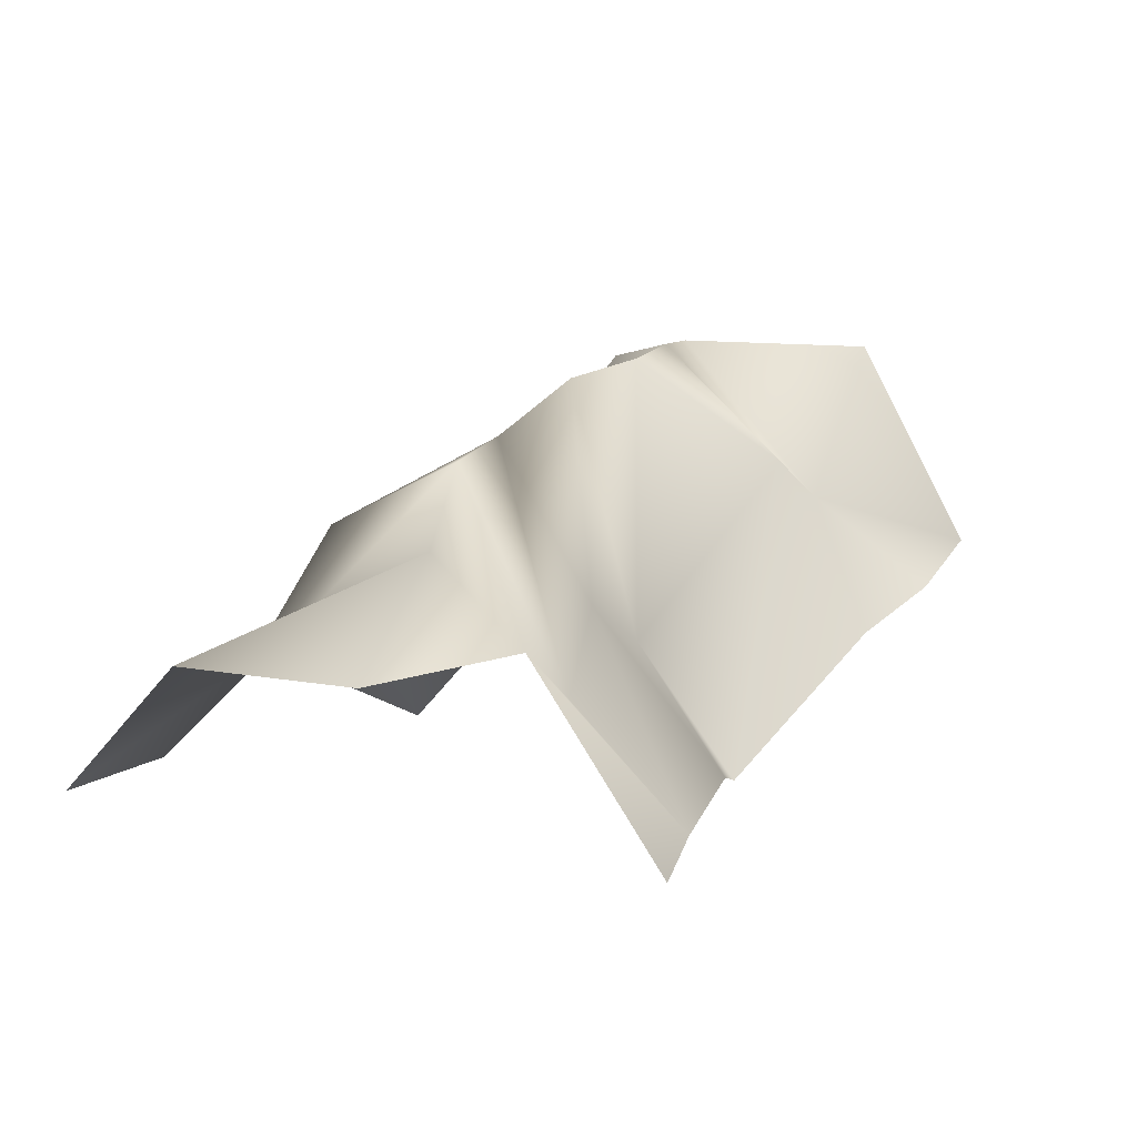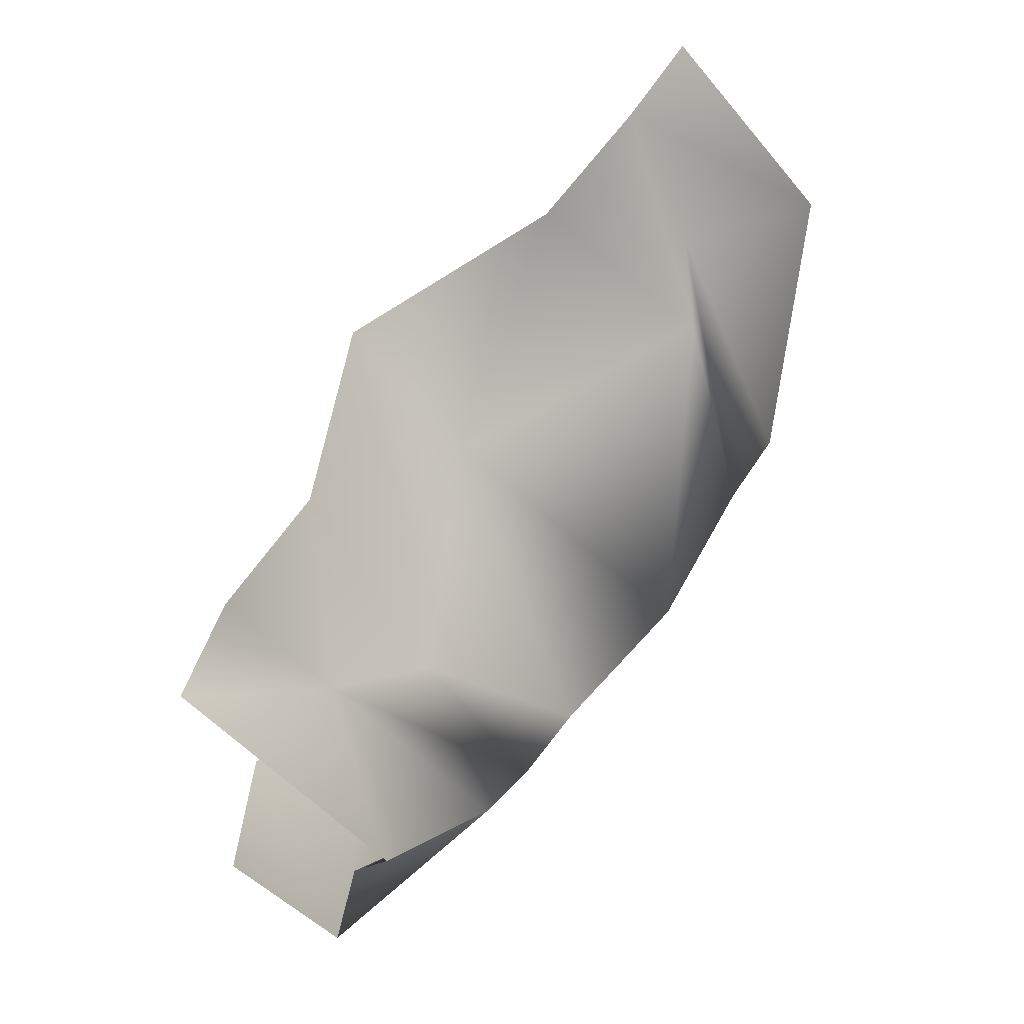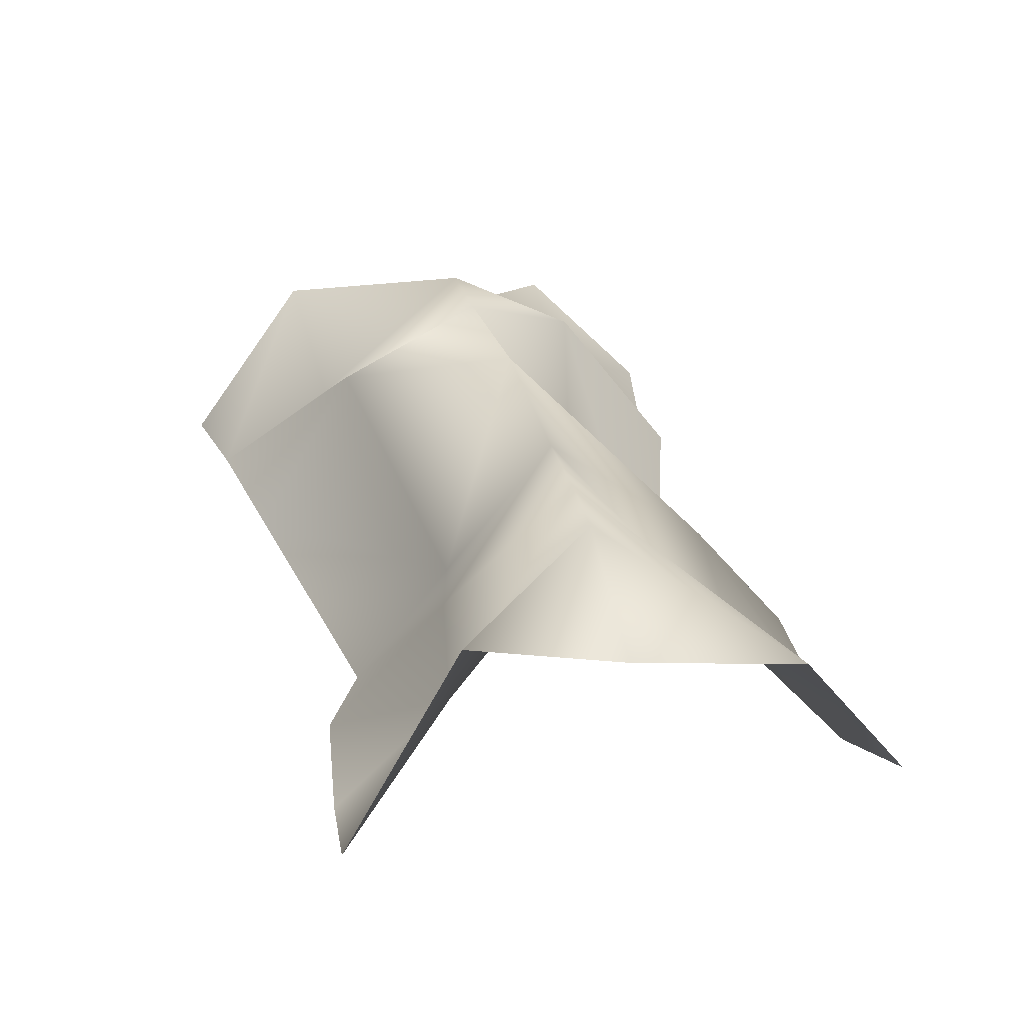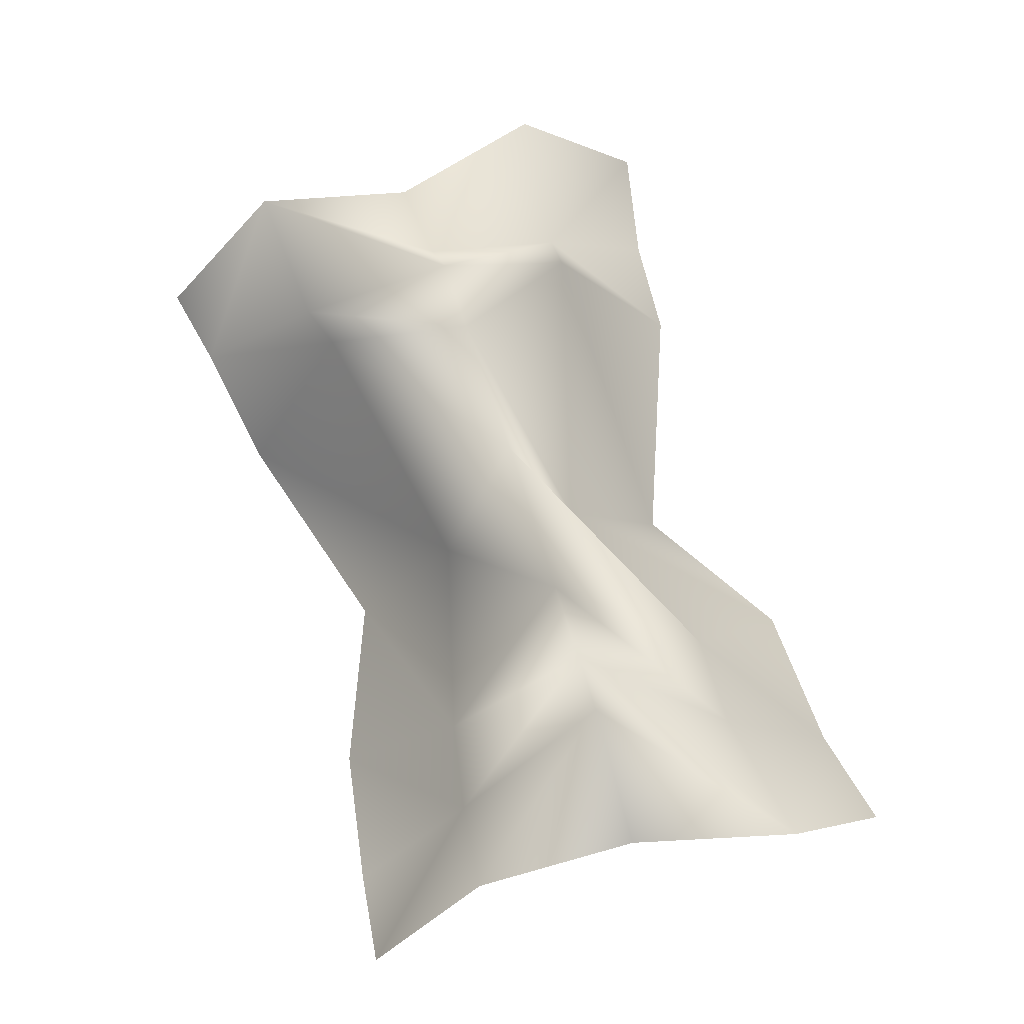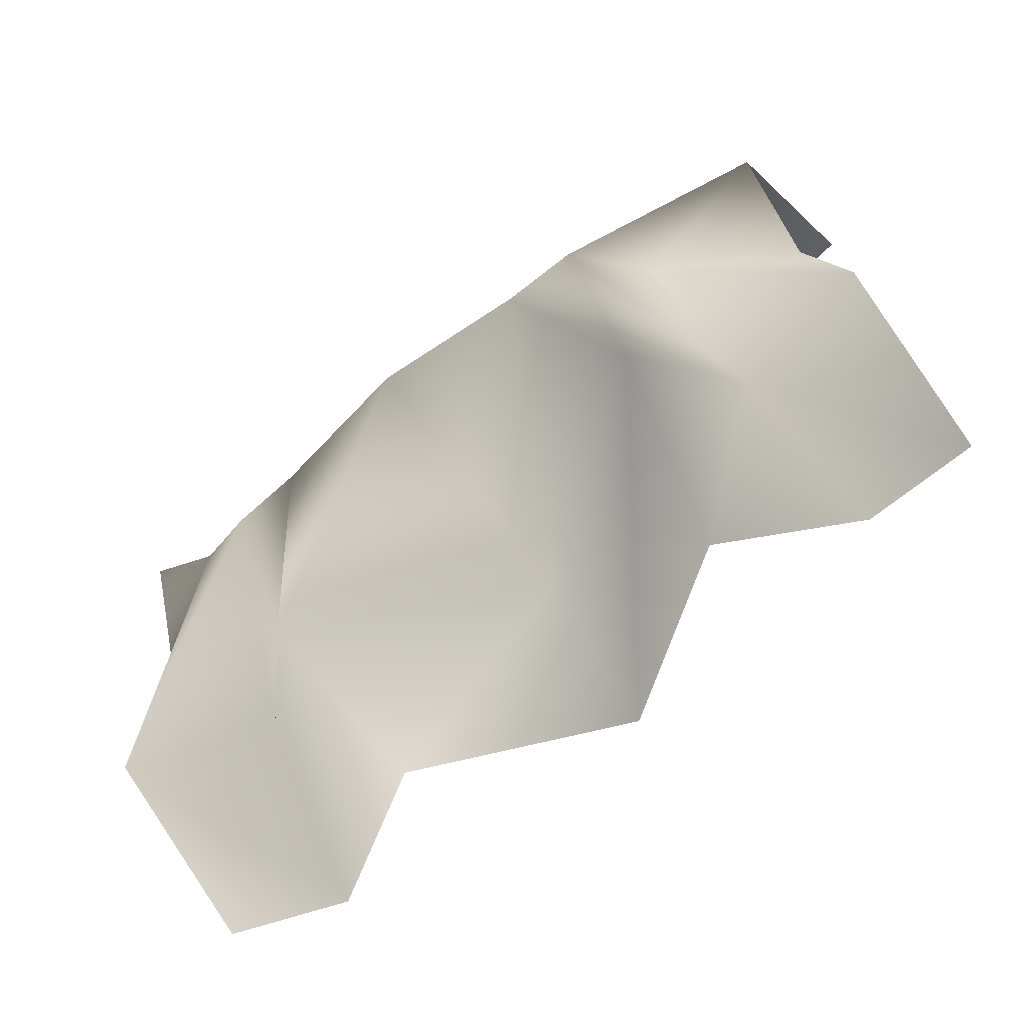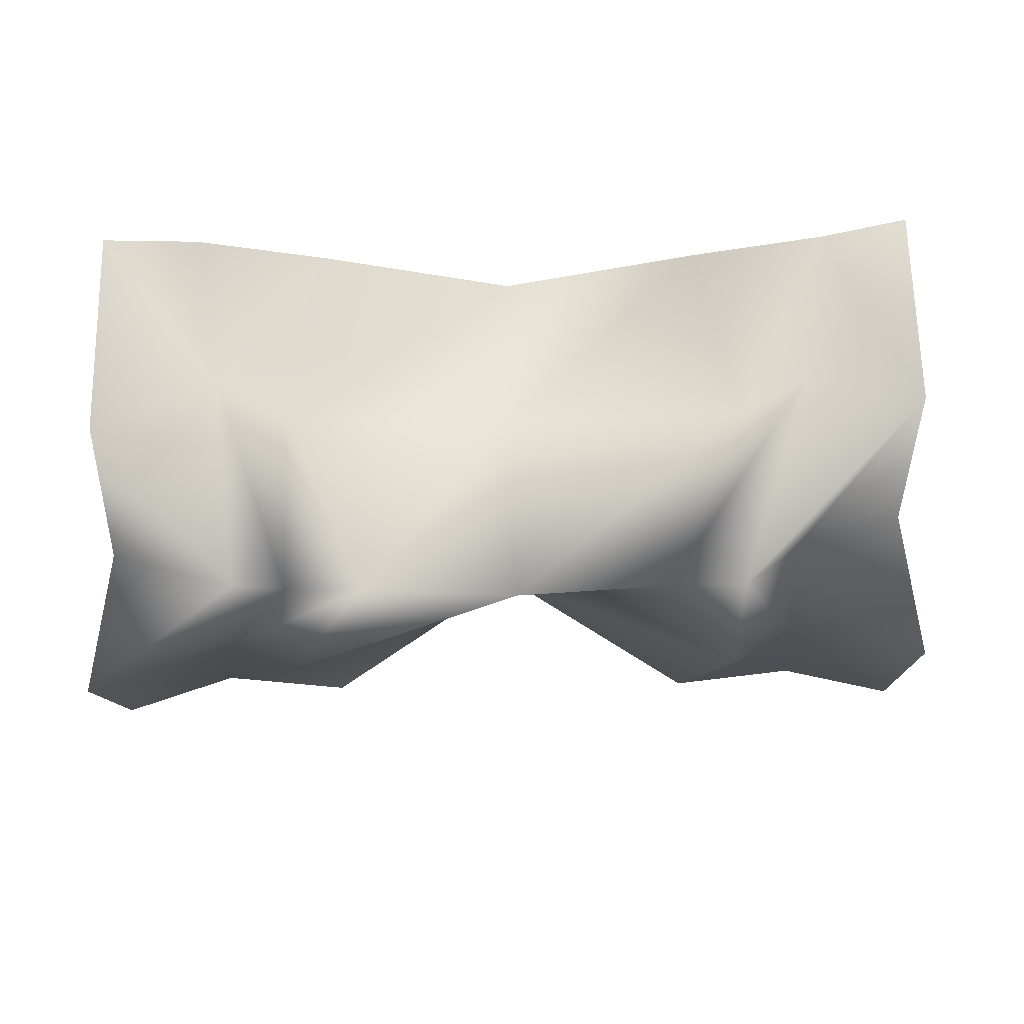
<metadata>
{"format":"obj","ext":"obj","renderer":"f3d","projection":"perspective","resolution":1024,"background":"white","views":[{"elev":20.6,"azim":-63.7,"up":"+Y"},{"elev":65.7,"azim":125.5,"up":"+Z"},{"elev":34.5,"azim":74.0,"up":"+Y"},{"elev":70.4,"azim":72.3,"up":"+Y"},{"elev":-65.6,"azim":-139.5,"up":"+Z"},{"elev":25.0,"azim":178.5,"up":"+Z"}]}
</metadata>
<code>
o D25C_O
v 32.82 19.88 0.6901
v 33.22 20.47 0.001601
v 34 20.56 0.001601
v 34 19.21 0.3826
v 32.82 19.88 0.6901
v 34 20.56 0.001601
v 35.18 20.05 -0.6869
v 34.78 20.47 0.001601
v 34 20.56 0.001601
v 34 19.21 -0.3794
v 35.18 20.05 -0.6869
v 34 20.56 0.001601
v 32.44 19.58 -0.7553
v 32.83 20.46 0.001601
v 32.56 20.11 0.001601
v 31.7 19.72 -0.8237
v 32.44 19.58 -0.7553
v 32.56 20.11 0.001601
v 31.9 20.02 0.8269
v 31.91 19.69 0.001601
v 32.56 20.11 0.001601
v 35.55 19.58 0.7585
v 35.16 20.46 0.001601
v 35.44 20.41 0.001601
v 36.1 20.32 0.8269
v 35.55 19.58 0.7585
v 35.44 20.41 0.001601
v 36.29 20.02 -0.8237
v 36.08 20.05 0.001601
v 35.44 20.41 0.001601
v 35.16 20.46 0.001601
v 35.55 19.66 -0.7553
v 36.29 20.02 -0.8237
v 35.44 20.41 0.001601
v 35.16 20.46 0.001601
v 36.29 20.02 -0.8237
v 32.83 20.46 0.001601
v 32.44 19.58 0.7585
v 31.9 20.02 0.8269
v 32.56 20.11 0.001601
v 32.83 20.46 0.001601
v 31.9 20.02 0.8269
v 35.44 20.41 0.001601
v 36.08 20.05 0.001601
v 36.1 20.32 0.8269
v 32.56 20.11 0.001601
v 31.91 19.69 0.001601
v 31.7 19.72 -0.8237
v 35.18 19.88 0.6901
v 34.98 19.06 1.281
v 34 18.54 0.9389
v 34 19.21 0.3826
v 35.18 19.88 0.6901
v 34 18.54 0.9389
v 32.82 20.05 -0.6869
v 33.02 19.23 -1.278
v 34 18.52 -0.9357
v 34 19.21 -0.3794
v 32.82 20.05 -0.6869
v 34 18.52 -0.9357
v 32.44 19.58 0.7585
v 32.83 20.46 0.001601
v 33.22 20.47 0.001601
v 32.82 19.88 0.6901
v 32.44 19.58 0.7585
v 33.22 20.47 0.001601
v 35.55 19.66 -0.7553
v 35.16 20.46 0.001601
v 34.78 20.47 0.001601
v 35.18 20.05 -0.6869
v 35.55 19.66 -0.7553
v 34.78 20.47 0.001601
v 35.55 19.58 0.7585
v 35.67 19.1 1.396
v 34.98 19.06 1.281
v 35.18 19.88 0.6901
v 35.55 19.58 0.7585
v 34.98 19.06 1.281
v 32.44 19.58 -0.7553
v 32.33 18.89 -1.393
v 33.02 19.23 -1.278
v 32.82 20.05 -0.6869
v 32.44 19.58 -0.7553
v 33.02 19.23 -1.278
v 33.02 19.05 1.281
v 32.82 19.88 0.6901
v 34 19.21 0.3826
v 34 18.54 0.9389
v 33.02 19.05 1.281
v 34 19.21 0.3826
v 34.78 20.47 0.001601
v 35.18 19.88 0.6901
v 34 19.21 0.3826
v 34 20.56 0.001601
v 34.78 20.47 0.001601
v 34 19.21 0.3826
v 34.98 19.23 -1.278
v 35.18 20.05 -0.6869
v 34 19.21 -0.3794
v 34 18.52 -0.9357
v 34.98 19.23 -1.278
v 34 19.21 -0.3794
v 33.22 20.47 0.001601
v 32.82 20.05 -0.6869
v 34 19.21 -0.3794
v 34 20.56 0.001601
v 33.22 20.47 0.001601
v 34 19.21 -0.3794
v 35.67 18.89 -1.393
v 35.55 19.66 -0.7553
v 35.18 20.05 -0.6869
v 34.98 19.23 -1.278
v 35.67 18.89 -1.393
v 35.18 20.05 -0.6869
v 32.33 19.1 1.396
v 32.44 19.58 0.7585
v 32.82 19.88 0.6901
v 33.02 19.05 1.281
v 32.33 19.1 1.396
v 32.82 19.88 0.6901
v 35.16 20.46 0.001601
v 35.55 19.58 0.7585
v 35.18 19.88 0.6901
v 34.78 20.47 0.001601
v 35.16 20.46 0.001601
v 35.18 19.88 0.6901
v 32.83 20.46 0.001601
v 32.44 19.58 -0.7553
v 32.82 20.05 -0.6869
v 33.22 20.47 0.001601
v 32.83 20.46 0.001601
v 32.82 20.05 -0.6869
v 36.29 20.02 -0.8237
v 35.55 19.66 -0.7553
v 35.67 18.89 -1.393
v 36.23 19.16 -1.452
v 36.29 20.02 -0.8237
v 35.67 18.89 -1.393
v 31.9 20.02 0.8269
v 32.44 19.58 0.7585
v 32.33 19.1 1.396
v 31.88 19.12 1.491
v 31.9 20.02 0.8269
v 32.33 19.1 1.396
v 35.55 19.58 0.7585
v 36.1 20.32 0.8269
v 36.14 19.24 1.45
v 35.67 19.1 1.396
v 35.55 19.58 0.7585
v 36.14 19.24 1.45
v 32.44 19.58 -0.7553
v 31.7 19.72 -0.8237
v 31.74 18.94 -1.515
v 32.33 18.89 -1.393
v 32.44 19.58 -0.7553
v 31.74 18.94 -1.515
f 1 2 3
f 4 5 6
f 7 8 9
f 10 11 12
f 13 14 15
f 16 17 18
f 19 20 21
f 22 23 24
f 25 26 27
f 28 29 30
f 31 32 33
f 34 35 36
f 37 38 39
f 40 41 42
f 43 44 45
f 46 47 48
f 49 50 51
f 52 53 54
f 55 56 57
f 58 59 60
f 61 62 63
f 64 65 66
f 67 68 69
f 70 71 72
f 73 74 75
f 76 77 78
f 79 80 81
f 82 83 84
f 85 86 87
f 88 89 90
f 91 92 93
f 94 95 96
f 97 98 99
f 100 101 102
f 103 104 105
f 106 107 108
f 109 110 111
f 112 113 114
f 115 116 117
f 118 119 120
f 121 122 123
f 124 125 126
f 127 128 129
f 130 131 132
f 133 134 135
f 136 137 138
f 139 140 141
f 142 143 144
f 145 146 147
f 148 149 150
f 151 152 153
f 154 155 156

</code>
